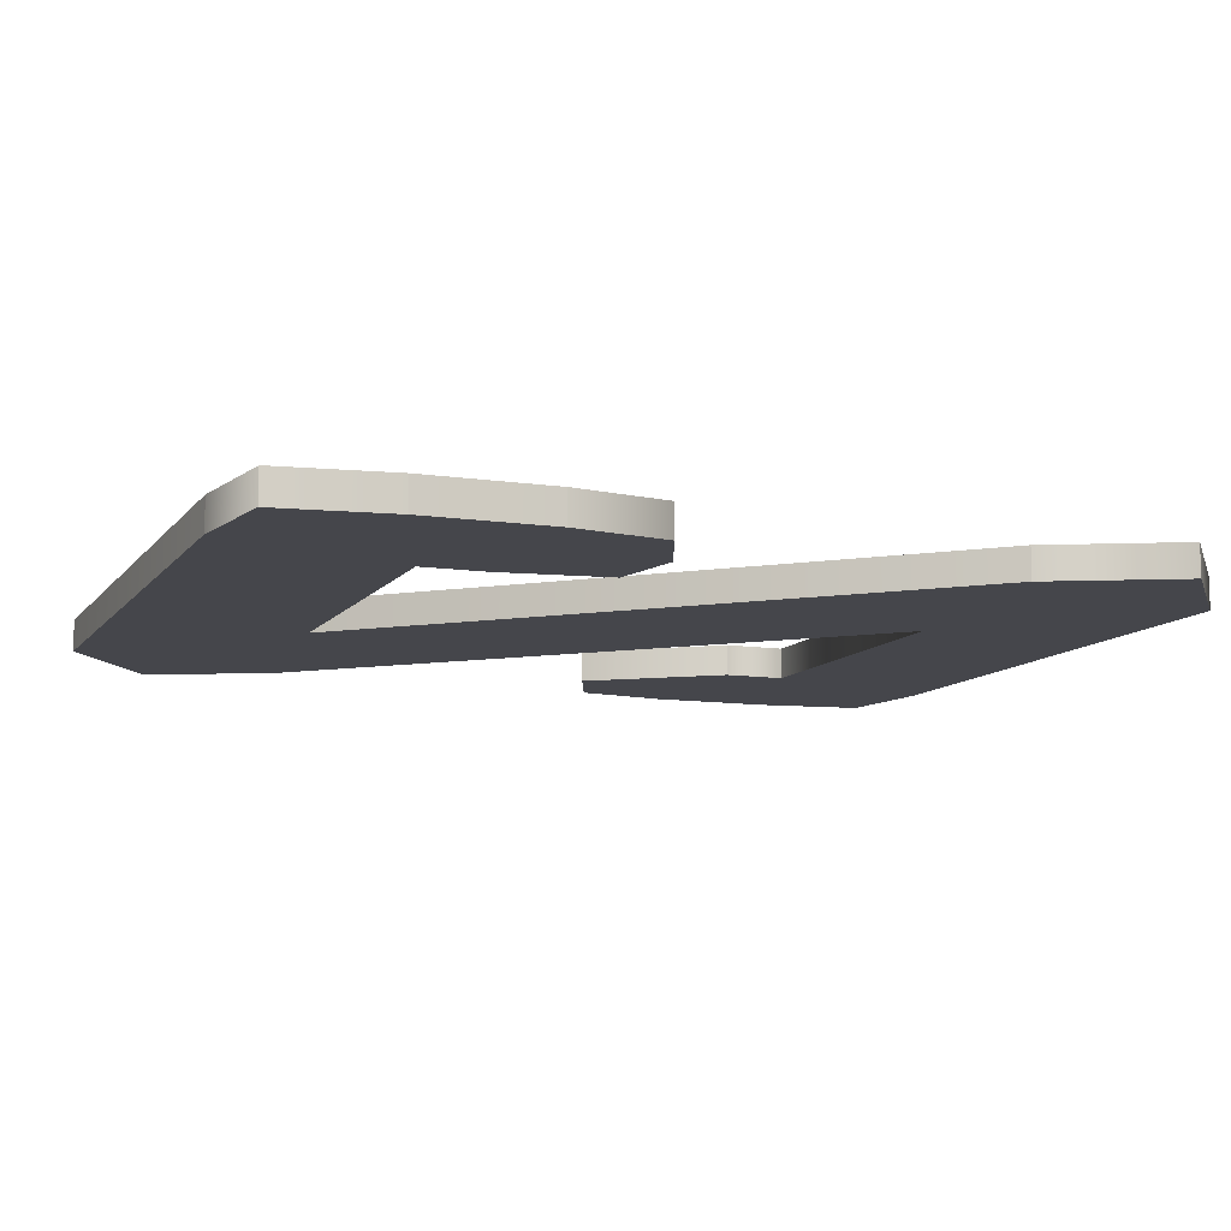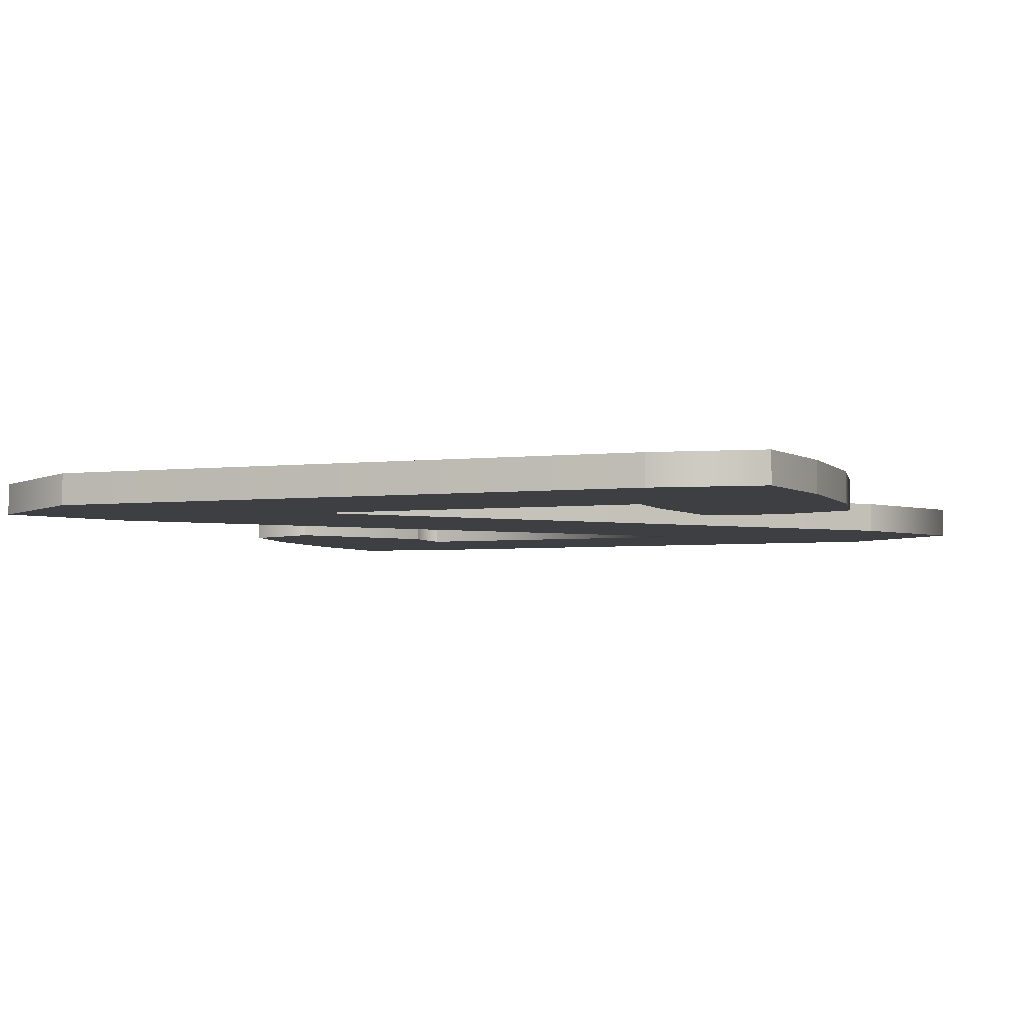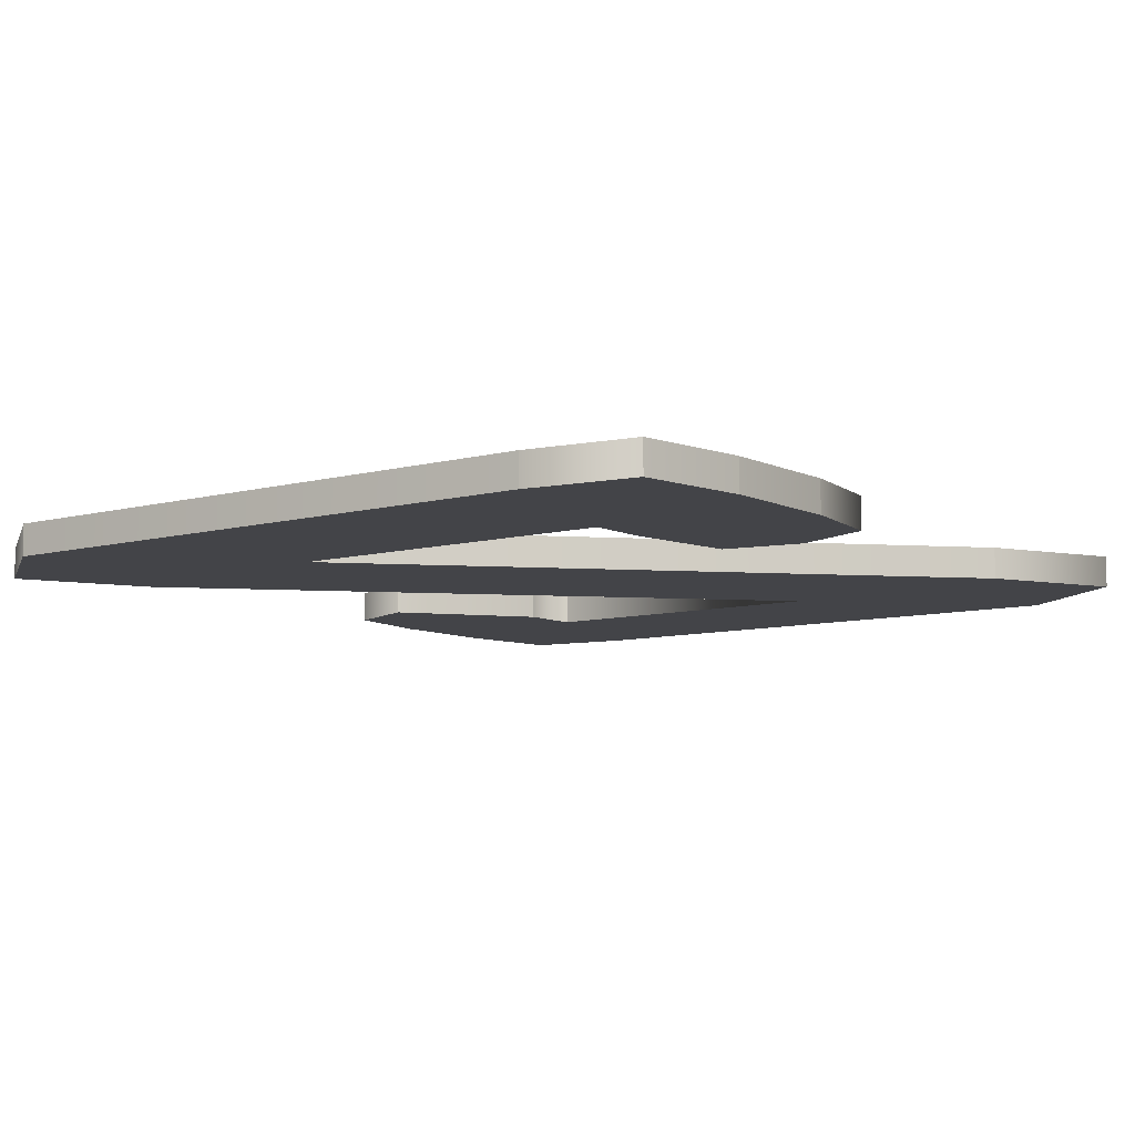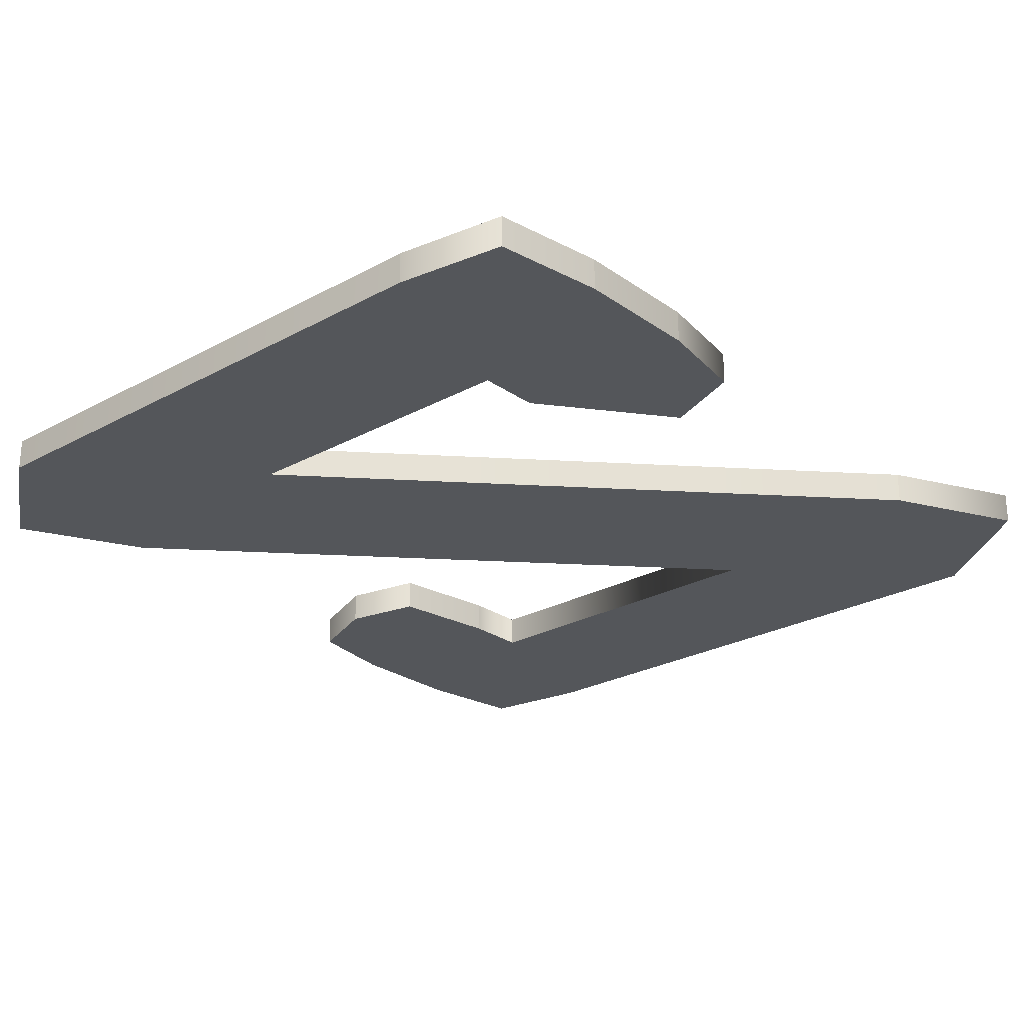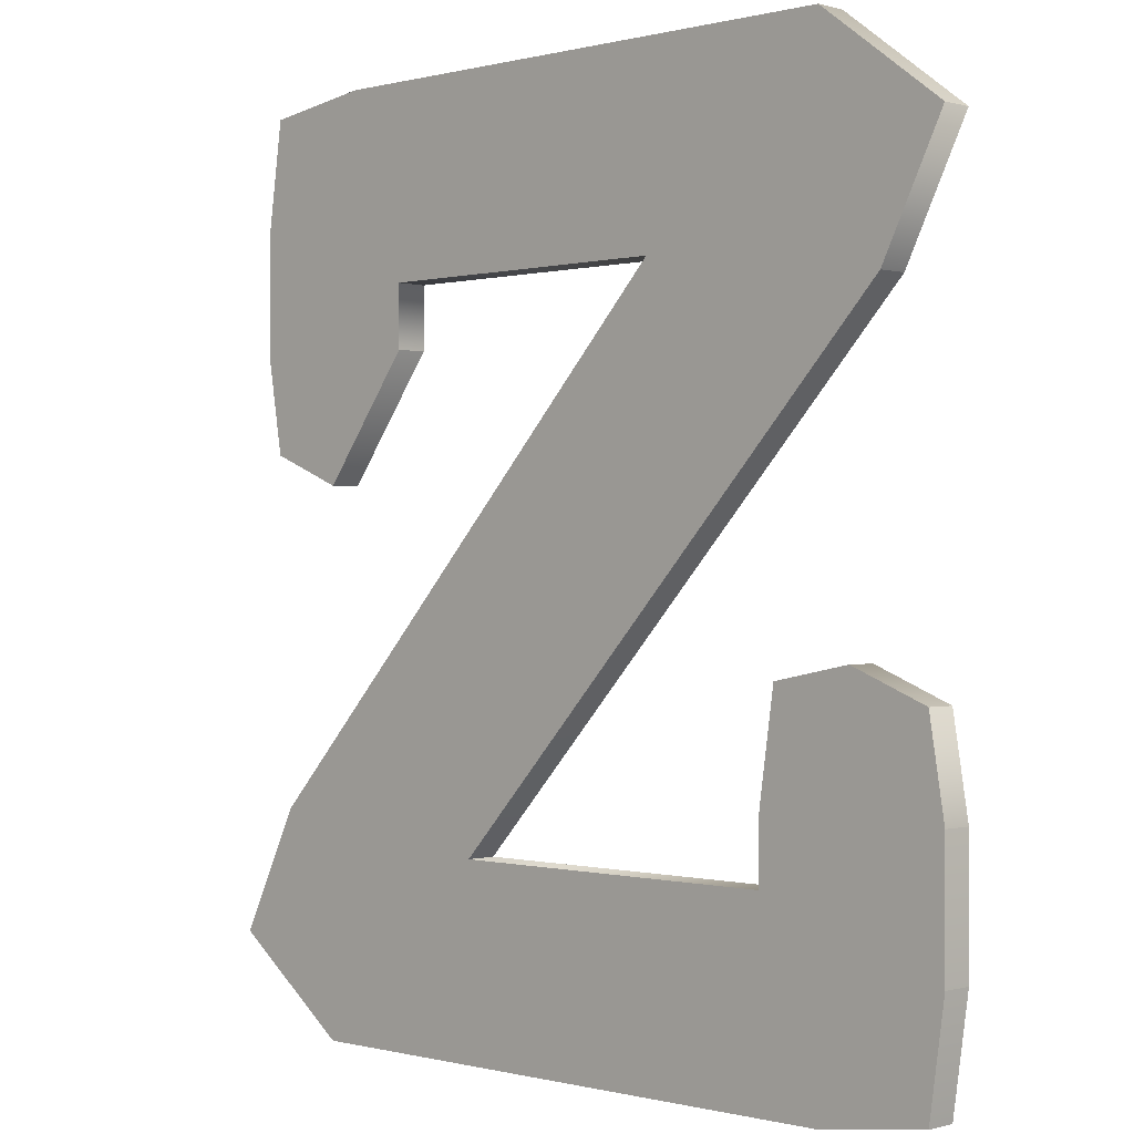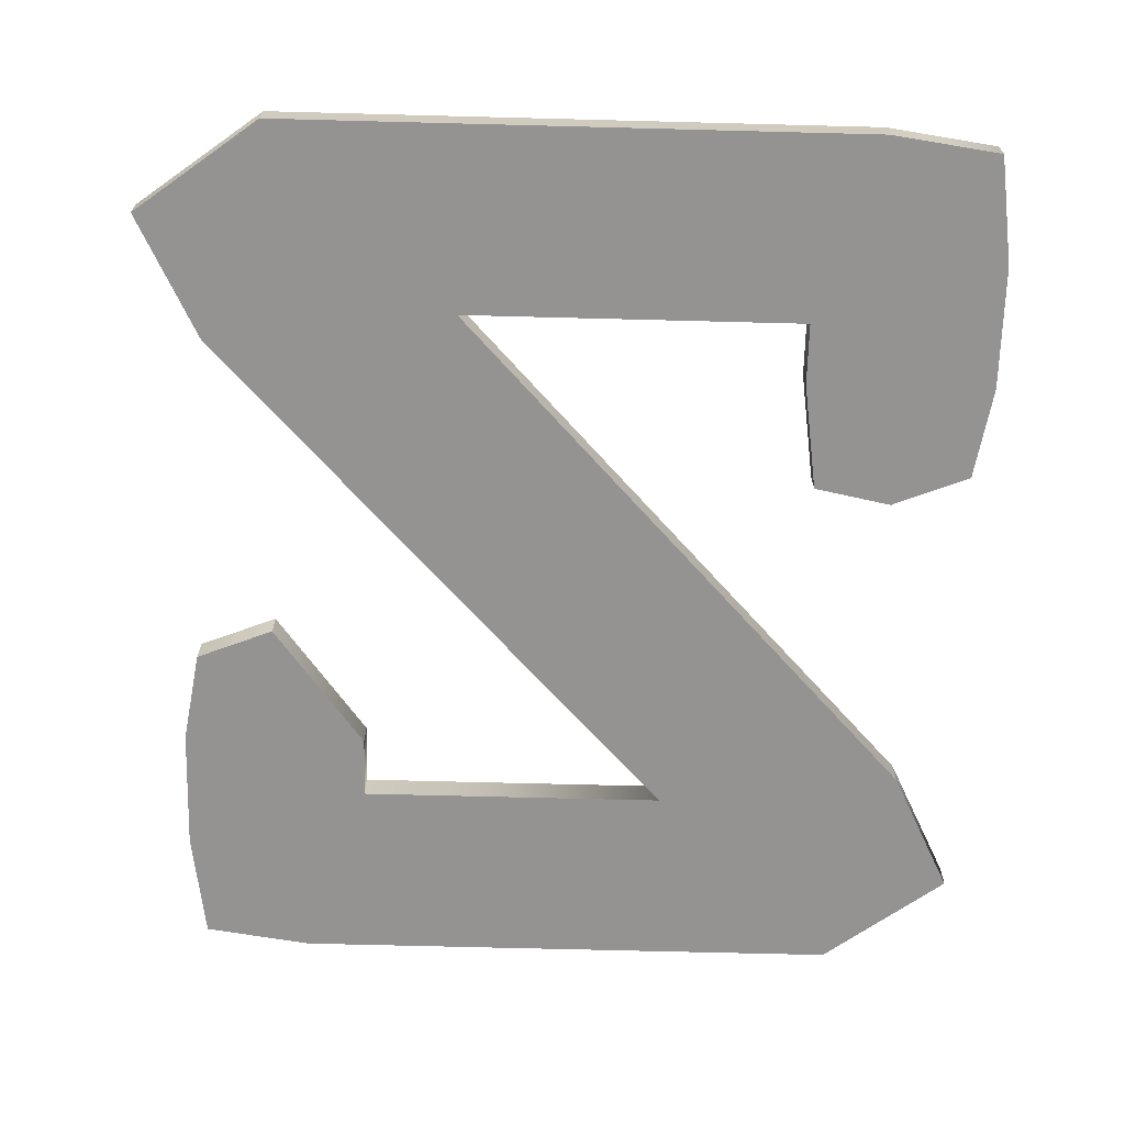
<metadata>
{"format":"obj","ext":"obj","renderer":"f3d","projection":"perspective","resolution":1024,"background":"white","views":[{"elev":-10.1,"azim":68.7,"up":"+Z"},{"elev":-4.0,"azim":20.8,"up":"+Z"},{"elev":-8.2,"azim":37.3,"up":"+Z"},{"elev":-25.4,"azim":-138.5,"up":"+Z"},{"elev":-0.1,"azim":44.1,"up":"+Y"},{"elev":-66.8,"azim":-1.5,"up":"+Z"}]}
</metadata>
<code>
v 32 26 0
v 28 29 0
v 32 26 1
v 28 29 0
v 28 29 1
v 32 26 1
v 28 29 0
v 10 29 0
v 28 29 1
v 10 29 0
v 10 29 1
v 28 29 1
v 10 29 0
v 6.5 28.5 0
v 10 29 1
v 6.5 28.5 0
v 6.5 28.5 1
v 10 29 1
v 6.5 28.5 0
v 6 25 0
v 6.5 28.5 1
v 6 25 0
v 6 25 1
v 6.5 28.5 1
v 6 25 0
v 6 21 0
v 6 25 1
v 6 21 0
v 6 21 1
v 6 25 1
v 6 21 0
v 6.5 18 0
v 6 21 1
v 6.5 18 0
v 6.5 18 1
v 6 21 1
v 6.5 18 0
v 9 17 0
v 6.5 18 1
v 9 17 0
v 9 17 1
v 6.5 18 1
v 9 17 0
v 12 21 0
v 9 17 1
v 12 21 0
v 12 21 1
v 9 17 1
v 12 21 0
v 12 23 0
v 12 21 1
v 12 23 0
v 12 23 1
v 12 21 1
v 12 23 0
v 22 23 0
v 12 23 1
v 22 23 0
v 22 23 1
v 12 23 1
v 22 23 0
v 7 7 0
v 22 23 1
v 7 7 0
v 7 7 1
v 22 23 1
v 7 7 0
v 5 3 0
v 7 7 1
v 5 3 0
v 5 3 1
v 7 7 1
v 5 3 0
v 9 0 0
v 5 3 1
v 9 0 0
v 9 0 1
v 5 3 1
v 9 0 0
v 28 0 0
v 9 0 1
v 28 0 0
v 28 0 1
v 9 0 1
v 28 0 0
v 31.5 0.5 0
v 28 0 1
v 31.5 0.5 0
v 31.5 0.5 1
v 28 0 1
v 31.5 0.5 0
v 32 4 0
v 31.5 0.5 1
v 32 4 0
v 32 4 1
v 31.5 0.5 1
v 32 4 0
v 32 8 0
v 32 4 1
v 32 8 0
v 32 8 1
v 32 4 1
v 32 8 0
v 31.5 11 0
v 32 8 1
v 31.5 11 0
v 31.5 11 1
v 32 8 1
v 31.5 11 0
v 29 12 0
v 31.5 11 1
v 29 12 0
v 29 12 1
v 31.5 11 1
v 29 12 0
v 26.5 11.5 0
v 29 12 1
v 26.5 11.5 0
v 26.5 11.5 1
v 29 12 1
v 26.5 11.5 0
v 26 8 0
v 26.5 11.5 1
v 26 8 0
v 26 8 1
v 26.5 11.5 1
v 26 8 0
v 26 6 0
v 26 8 1
v 26 6 0
v 26 6 1
v 26 8 1
v 26 6 0
v 15 6 0
v 26 6 1
v 15 6 0
v 15 6 1
v 26 6 1
v 15 6 0
v 30 22 0
v 15 6 1
v 30 22 0
v 30 22 1
v 15 6 1
v 30 22 0
v 32 26 0
v 30 22 1
v 32 26 0
v 32 26 1
v 30 22 1
v 31.5 11 1
v 26 8 1
v 32 8 1
v 32 26 1
v 10 29 1
v 6.5 28.5 1
v 22 23 1
v 30 22 1
v 32 26 1
v 22 23 1
v 7 7 1
v 30 22 1
v 30 22 1
v 7 7 1
v 15 6 1
v 32 4 1
v 26 8 1
v 26 6 1
v 7 7 1
v 5 3 1
v 15 6 1
v 26.5 11.5 1
v 31.5 11 1
v 29 12 1
v 5 3 1
v 9 0 1
v 31.5 0.5 1
v 5 3 1
v 32 4 1
v 15 6 1
v 32 26 1
v 6.5 28.5 1
v 6 25 1
v 5 3 1
v 31.5 0.5 1
v 32 4 1
v 32 26 1
v 6 25 1
v 22 23 1
v 12 23 1
v 6 25 1
v 6 21 1
v 6 21 1
v 12 21 1
v 12 23 1
v 12 21 1
v 6 21 1
v 9 17 1
v 9 0 1
v 28 0 1
v 31.5 0.5 1
v 12 23 1
v 22 23 1
v 6 25 1
v 28 29 1
v 10 29 1
v 32 26 1
v 31.5 11 1
v 26.5 11.5 1
v 26 8 1
v 32 8 1
v 26 8 1
v 32 4 1
v 32 4 1
v 26 6 1
v 15 6 1
v 9 17 1
v 6 21 1
v 6.5 18 1
v 31.5 11 0
v 32 8 0
v 26 8 0
v 32 26 0
v 6.5 28.5 0
v 10 29 0
v 22 23 0
v 32 26 0
v 30 22 0
v 22 23 0
v 30 22 0
v 7 7 0
v 30 22 0
v 15 6 0
v 7 7 0
v 32 4 0
v 26 6 0
v 26 8 0
v 7 7 0
v 15 6 0
v 5 3 0
v 26.5 11.5 0
v 29 12 0
v 31.5 11 0
v 5 3 0
v 31.5 0.5 0
v 9 0 0
v 5 3 0
v 15 6 0
v 32 4 0
v 32 26 0
v 6 25 0
v 6.5 28.5 0
v 5 3 0
v 32 4 0
v 31.5 0.5 0
v 32 26 0
v 22 23 0
v 6 25 0
v 12 23 0
v 6 21 0
v 6 25 0
v 6 21 0
v 12 23 0
v 12 21 0
v 12 21 0
v 9 17 0
v 6 21 0
v 9 0 0
v 31.5 0.5 0
v 28 0 0
v 12 23 0
v 6 25 0
v 22 23 0
v 28 29 0
v 32 26 0
v 10 29 0
v 31.5 11 0
v 26 8 0
v 26.5 11.5 0
v 32 8 0
v 32 4 0
v 26 8 0
v 32 4 0
v 15 6 0
v 26 6 0
v 9 17 0
v 6.5 18 0
v 6 21 0
f 1 2 3
f 4 5 6
f 7 8 9
f 10 11 12
f 13 14 15
f 16 17 18
f 19 20 21
f 22 23 24
f 25 26 27
f 28 29 30
f 31 32 33
f 34 35 36
f 37 38 39
f 40 41 42
f 43 44 45
f 46 47 48
f 49 50 51
f 52 53 54
f 55 56 57
f 58 59 60
f 61 62 63
f 64 65 66
f 67 68 69
f 70 71 72
f 73 74 75
f 76 77 78
f 79 80 81
f 82 83 84
f 85 86 87
f 88 89 90
f 91 92 93
f 94 95 96
f 97 98 99
f 100 101 102
f 103 104 105
f 106 107 108
f 109 110 111
f 112 113 114
f 115 116 117
f 118 119 120
f 121 122 123
f 124 125 126
f 127 128 129
f 130 131 132
f 133 134 135
f 136 137 138
f 139 140 141
f 142 143 144
f 145 146 147
f 148 149 150
f 151 152 153
f 154 155 156
f 157 158 159
f 160 161 162
f 163 164 165
f 166 167 168
f 169 170 171
f 172 173 174
f 175 176 177
f 178 179 180
f 181 182 183
f 184 185 186
f 187 188 189
f 190 191 192
f 193 194 195
f 196 197 198
f 199 200 201
f 202 203 204
f 205 206 207
f 208 209 210
f 211 212 213
f 214 215 216
f 217 218 219
f 220 221 222
f 223 224 225
f 226 227 228
f 229 230 231
f 232 233 234
f 235 236 237
f 238 239 240
f 241 242 243
f 244 245 246
f 247 248 249
f 250 251 252
f 253 254 255
f 256 257 258
f 259 260 261
f 262 263 264
f 265 266 267
f 268 269 270
f 271 272 273
f 274 275 276
f 277 278 279
f 280 281 282
f 283 284 285
f 286 287 288

</code>
